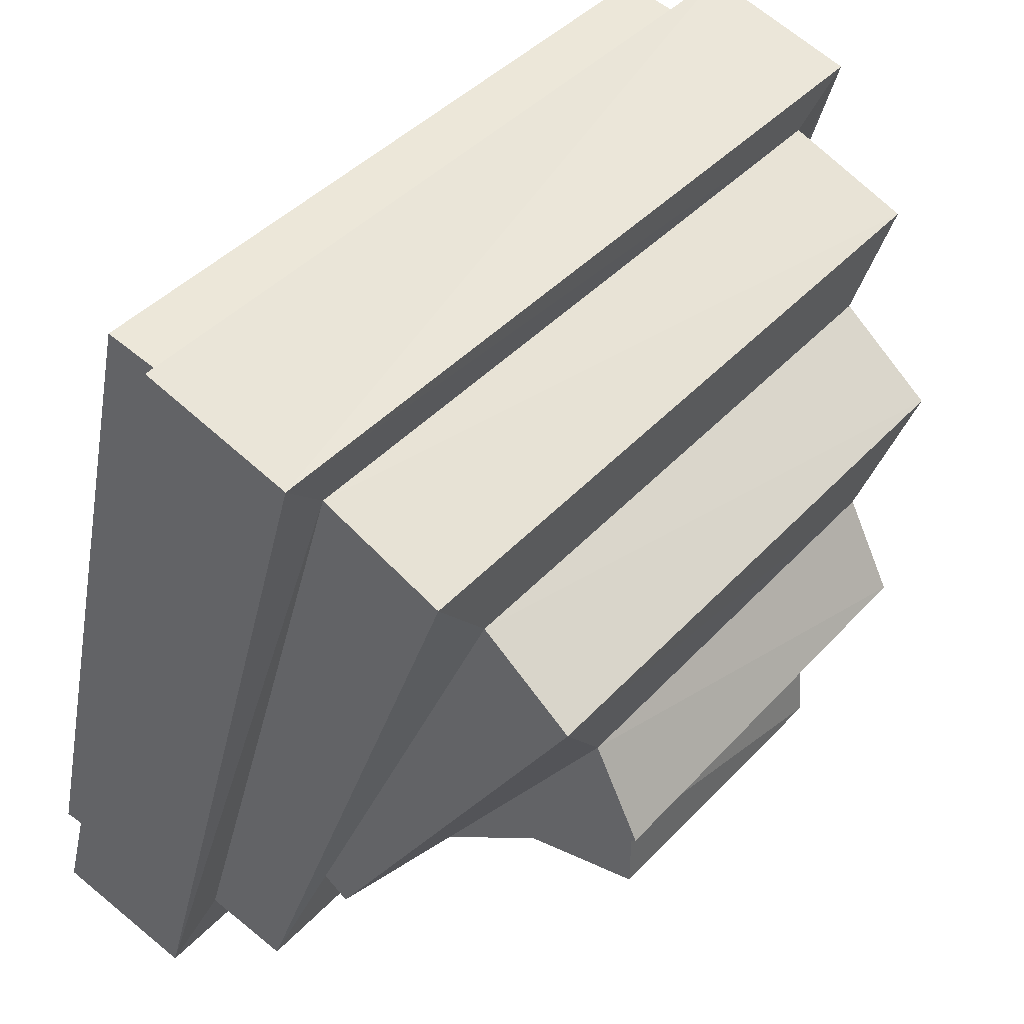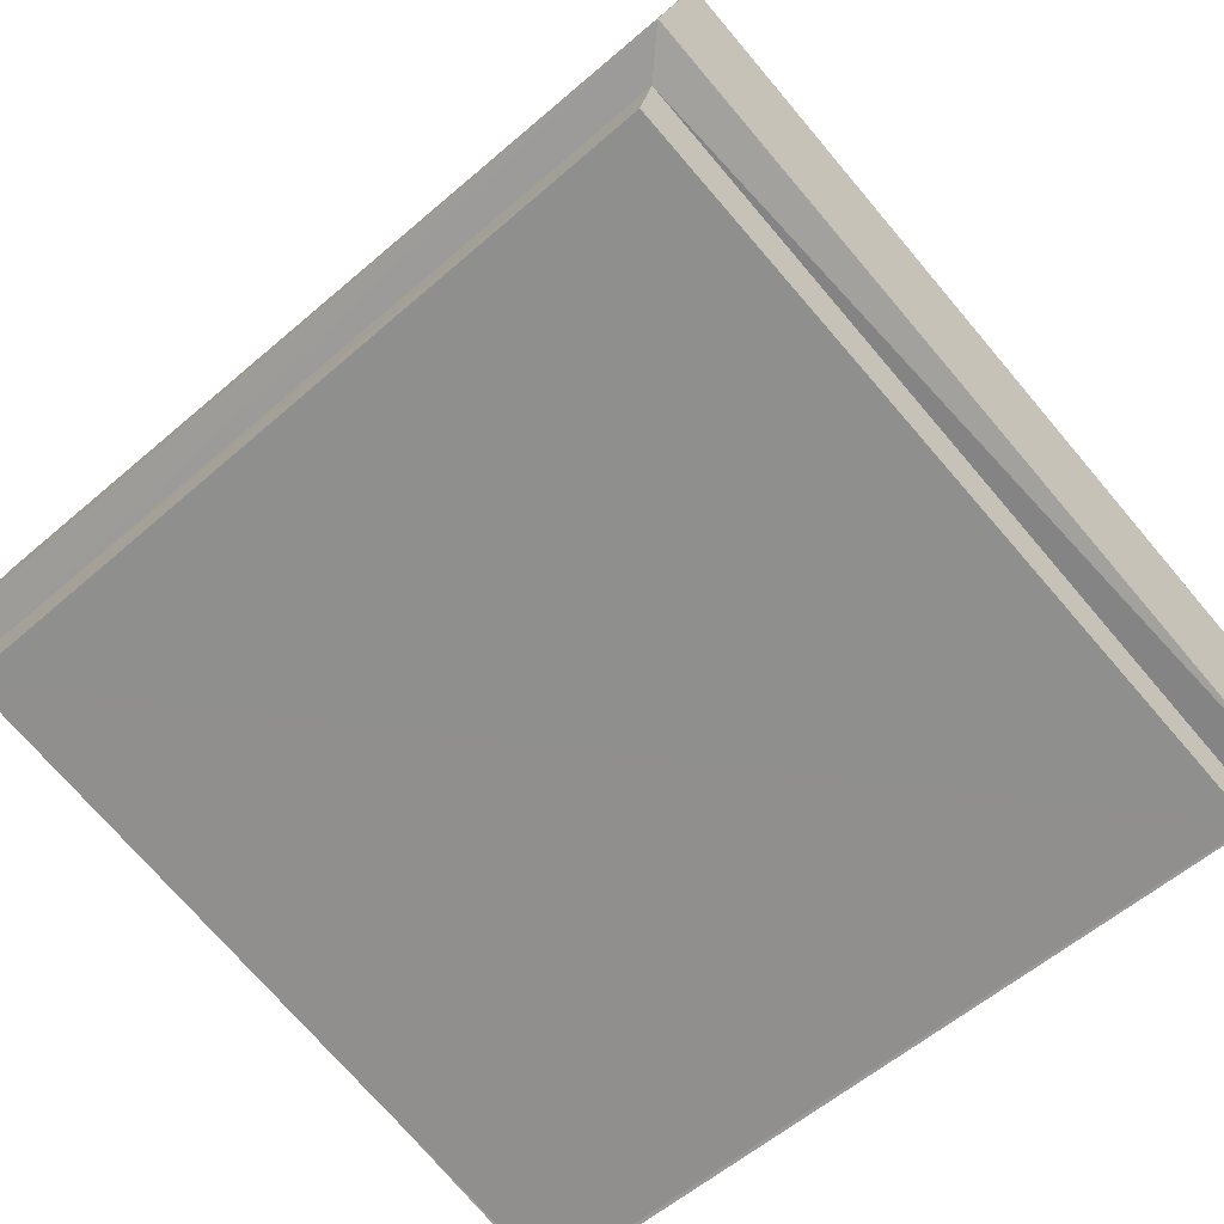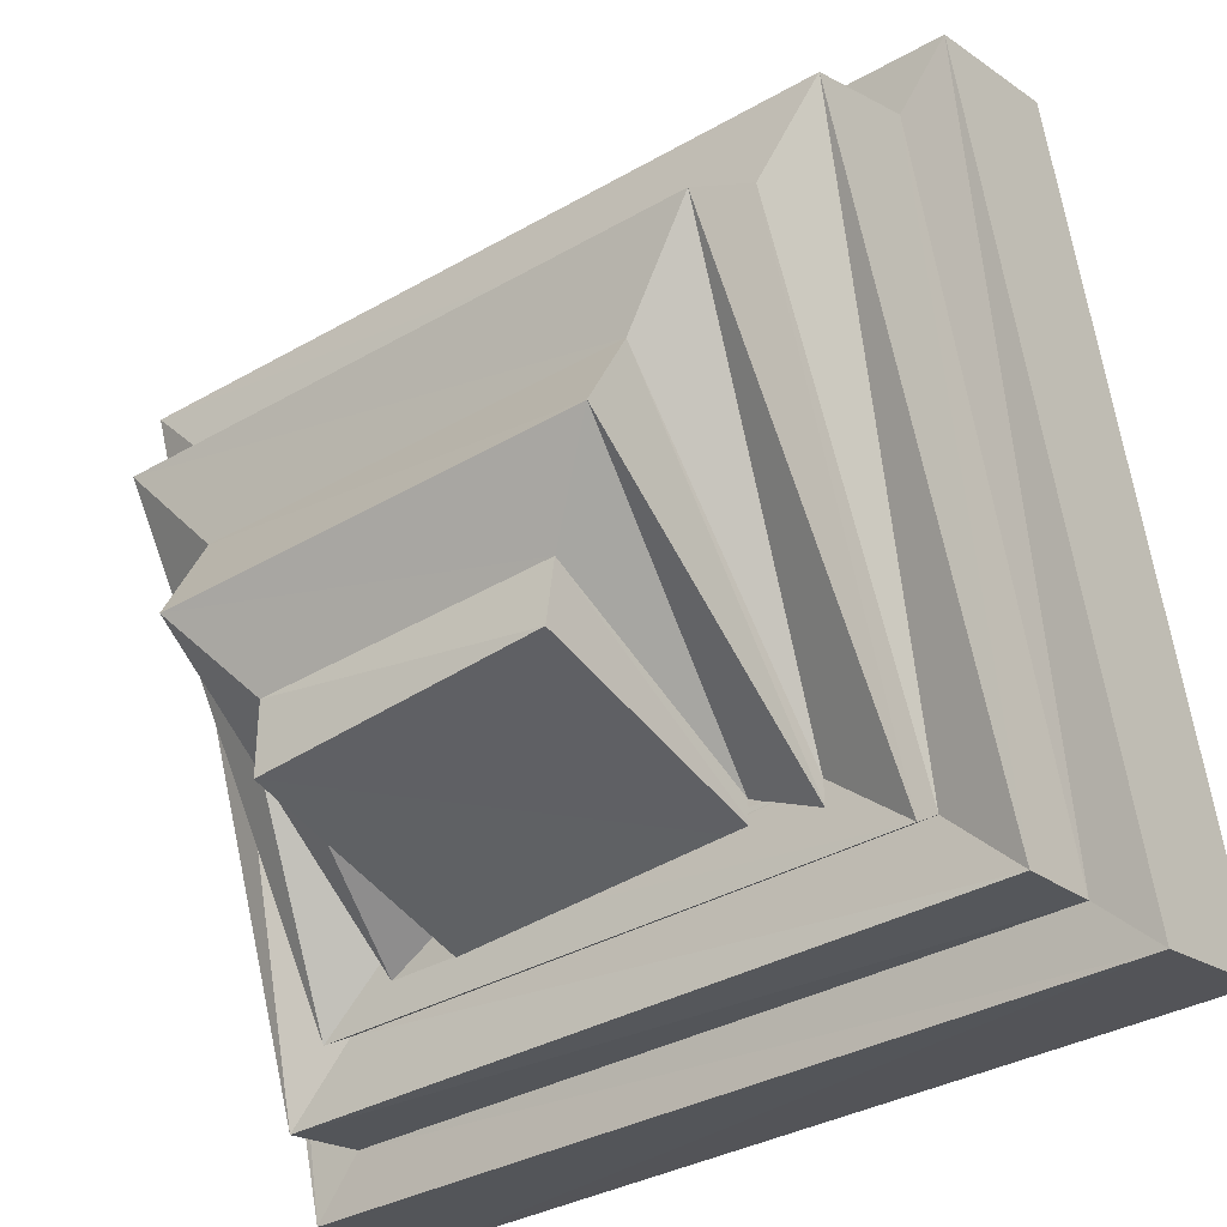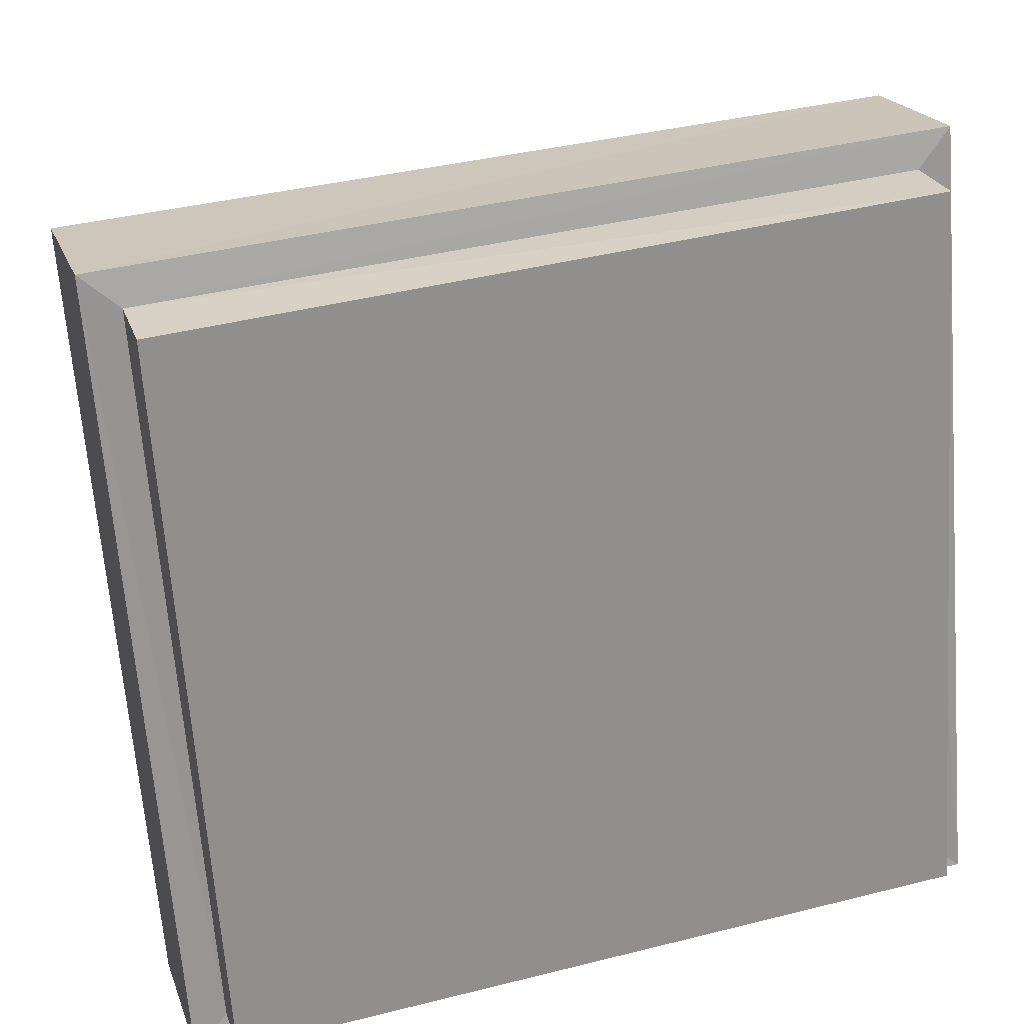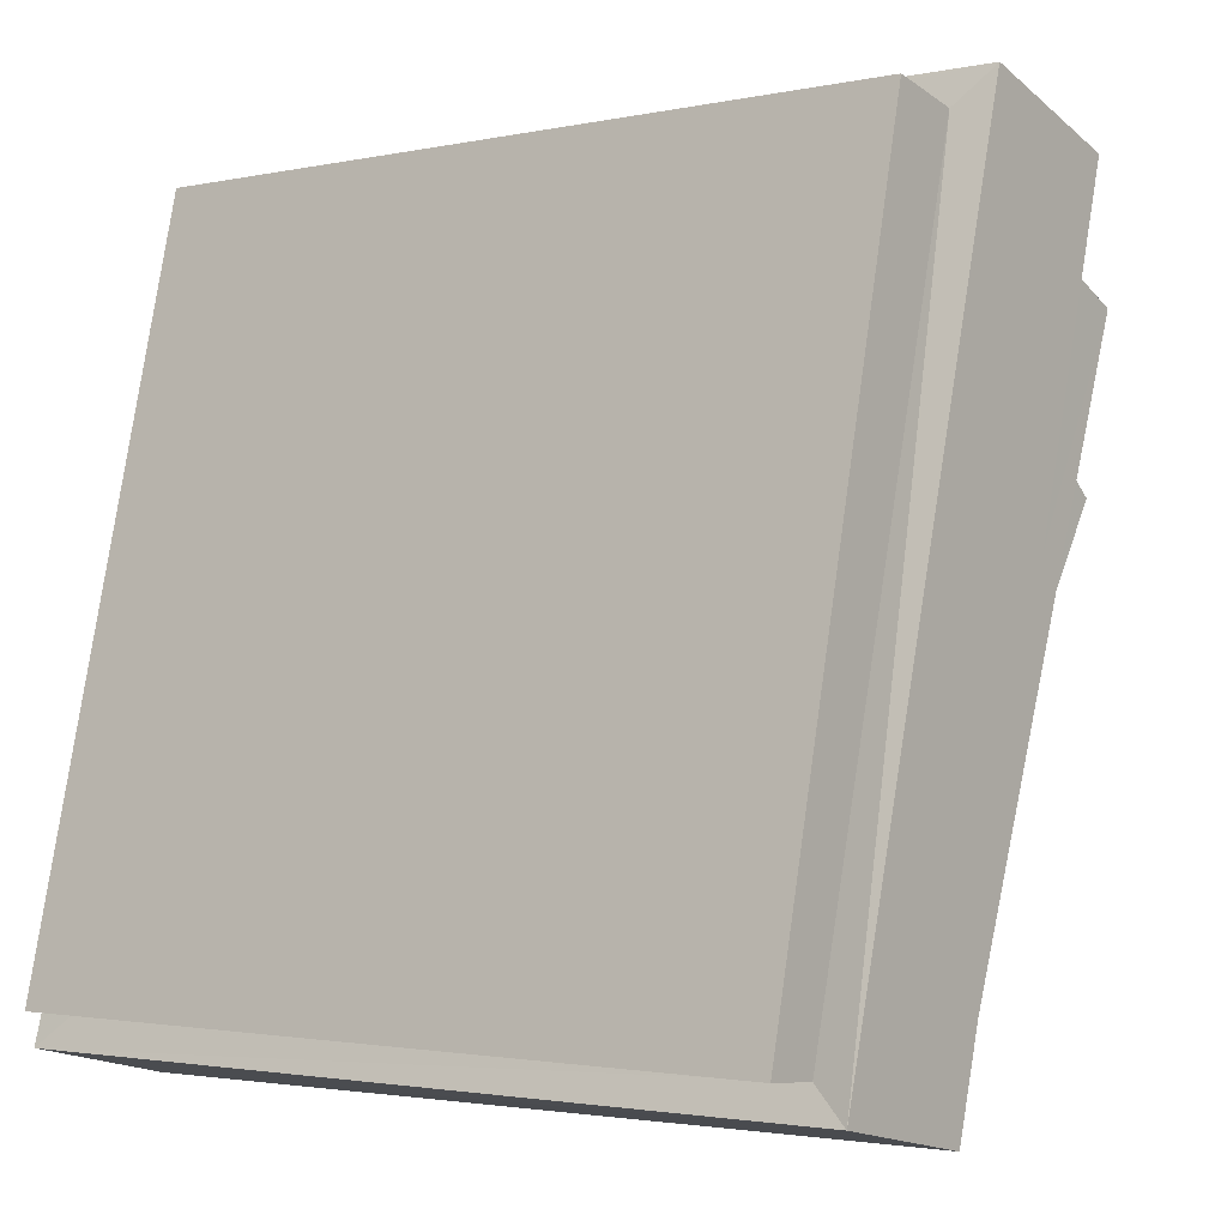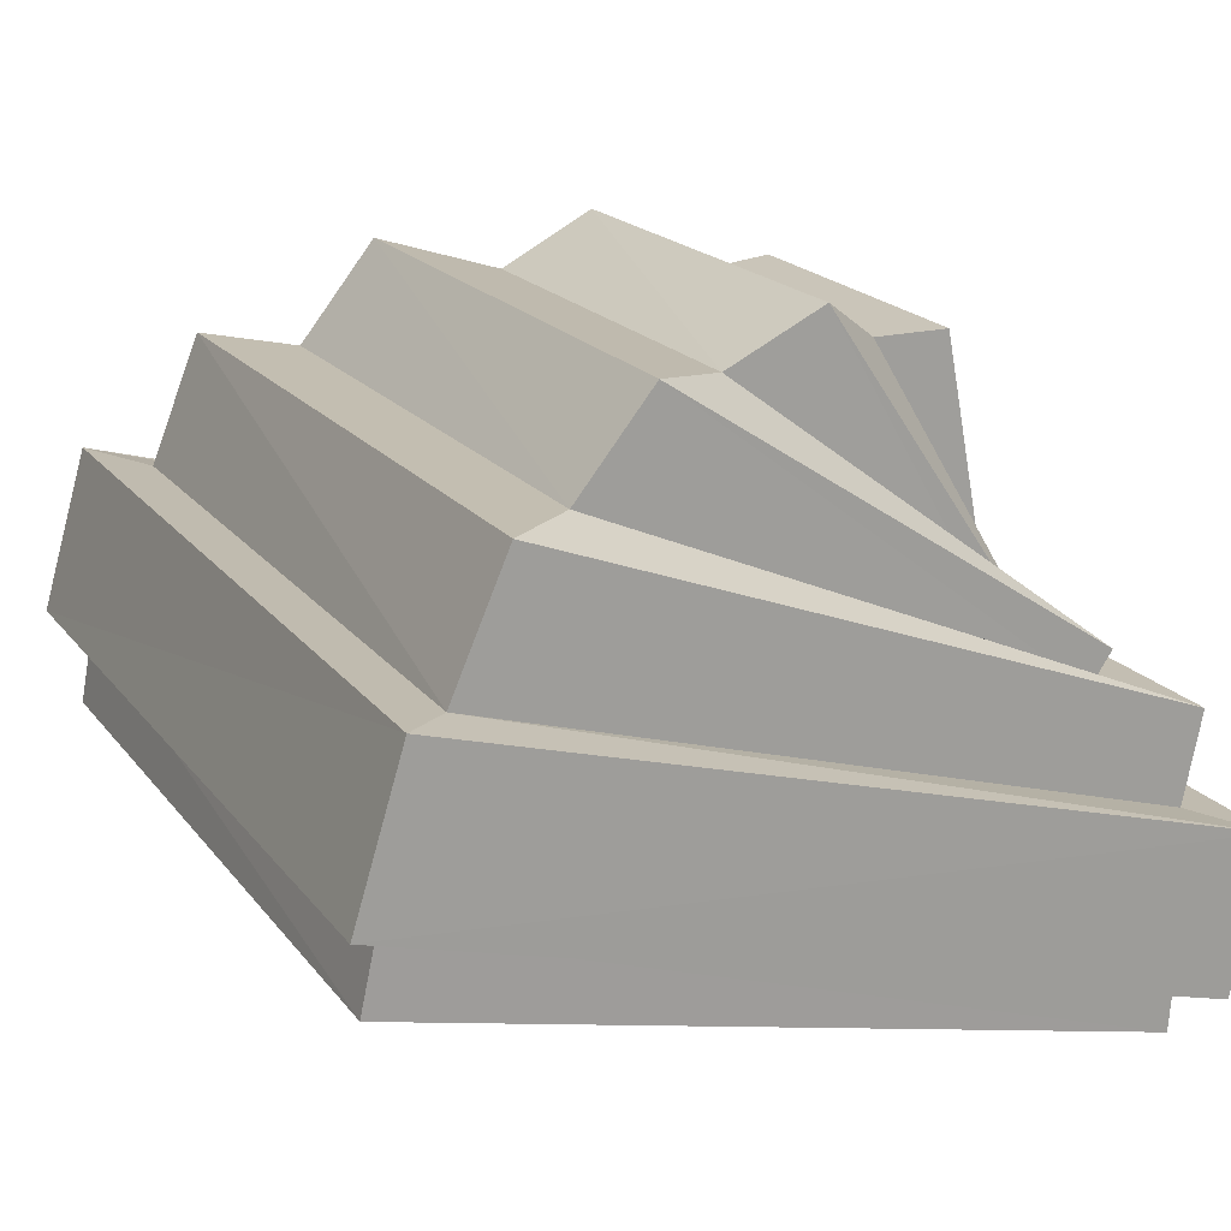
<metadata>
{"format":"obj","ext":"obj","renderer":"f3d","projection":"perspective","resolution":1024,"background":"white","views":[{"elev":41.3,"azim":128.6,"up":"+Z"},{"elev":-56.4,"azim":42.2,"up":"+Y"},{"elev":-35.1,"azim":-142.7,"up":"+Z"},{"elev":38.0,"azim":-17.5,"up":"+Z"},{"elev":-2.2,"azim":38.1,"up":"+Z"},{"elev":19.2,"azim":64.6,"up":"+Y"}]}
</metadata>
<code>
o Slime_Cube.009
v -0.4934 0.5652 0.4884
v -0.4701 0.773 0.4056
v -0.4933 0.3228 -0.4401
v -0.4694 0.5203 -0.4541
v 0.4932 0.5764 0.4893
v 0.4691 0.7785 0.4036
v 0.4934 0.3326 -0.4447
v 0.4699 0.5252 -0.4547
v -0.5404 0.7865 0.4731
v -0.5397 0.5028 -0.5232
v 0.5402 0.51 -0.5232
v 0.5396 0.7935 0.4712
v -0.3818 0.9258 0.2417
v -0.3803 0.6438 -0.3834
v 0.381 0.6439 -0.3885
v 0.3795 0.9311 0.2342
v -0.4701 0.9331 0.3417
v -0.4688 0.6338 -0.4726
v 0.4696 0.6374 -0.478
v 0.4683 0.9401 0.3328
v -0.2828 1.018 0.02082
v -0.2804 0.693 -0.3283
v 0.2816 0.6941 -0.3316
v 0.2792 1.021 0.01652
v -0.3821 1.048 0.1438
v -0.3798 0.6853 -0.4115
v 0.3812 0.6863 -0.4164
v 0.3789 1.051 0.1372
v -0.1935 1.015 -0.2041
v -0.1904 0.6942 -0.3194
v 0.1927 0.7004 -0.3282
v 0.1895 1.014 -0.2152
v -0.2827 1.08 -0.09778
v -0.2792 0.6858 -0.3637
v 0.2818 0.6914 -0.3718
v 0.2783 1.082 -0.1079
v -0.1915 1.025 -0.2906
v -0.1881 0.6682 -0.3531
v 0.1931 0.6827 -0.3732
v 0.1893 1.014 -0.3111
v -0.5399 0.3081 -0.479
v -0.5402 0.5829 0.5317
v 0.5401 0.3184 -0.4834
v 0.5398 0.5945 0.5324
v -0.4933 0.2538 -0.4314
v -0.4934 0.4732 0.5053
v 0.4934 0.2662 -0.4397
v 0.4933 0.4882 0.5087
f 9 41 42
f 10 43 41
f 11 44 43
f 12 42 44
f 7 45 3
f 6 17 2
f 4 9 2
f 8 10 4
f 6 11 8
f 2 12 6
f 15 28 16
f 4 19 8
f 8 20 6
f 2 18 4
f 14 17 13
f 15 18 14
f 16 19 15
f 13 20 16
f 23 36 24
f 13 26 14
f 16 25 13
f 14 27 15
f 22 25 21
f 23 26 22
f 24 27 23
f 21 28 24
f 32 37 29
f 21 34 22
f 24 33 21
f 22 35 23
f 30 33 29
f 31 34 30
f 32 35 31
f 29 36 32
f 38 40 39
f 30 39 31
f 31 40 32
f 29 38 30
f 3 42 41
f 7 41 43
f 5 43 44
f 1 44 42
f 47 46 45
f 5 47 7
f 3 46 1
f 1 48 5
f 9 10 41
f 10 11 43
f 11 12 44
f 12 9 42
f 7 47 45
f 6 20 17
f 4 10 9
f 8 11 10
f 6 12 11
f 2 9 12
f 15 27 28
f 4 18 19
f 8 19 20
f 2 17 18
f 14 18 17
f 15 19 18
f 16 20 19
f 13 17 20
f 23 35 36
f 13 25 26
f 16 28 25
f 14 26 27
f 22 26 25
f 23 27 26
f 24 28 27
f 21 25 28
f 32 40 37
f 21 33 34
f 24 36 33
f 22 34 35
f 30 34 33
f 31 35 34
f 32 36 35
f 29 33 36
f 38 37 40
f 30 38 39
f 31 39 40
f 29 37 38
f 3 1 42
f 7 3 41
f 5 7 43
f 1 5 44
f 47 48 46
f 5 48 47
f 3 45 46
f 1 46 48

</code>
